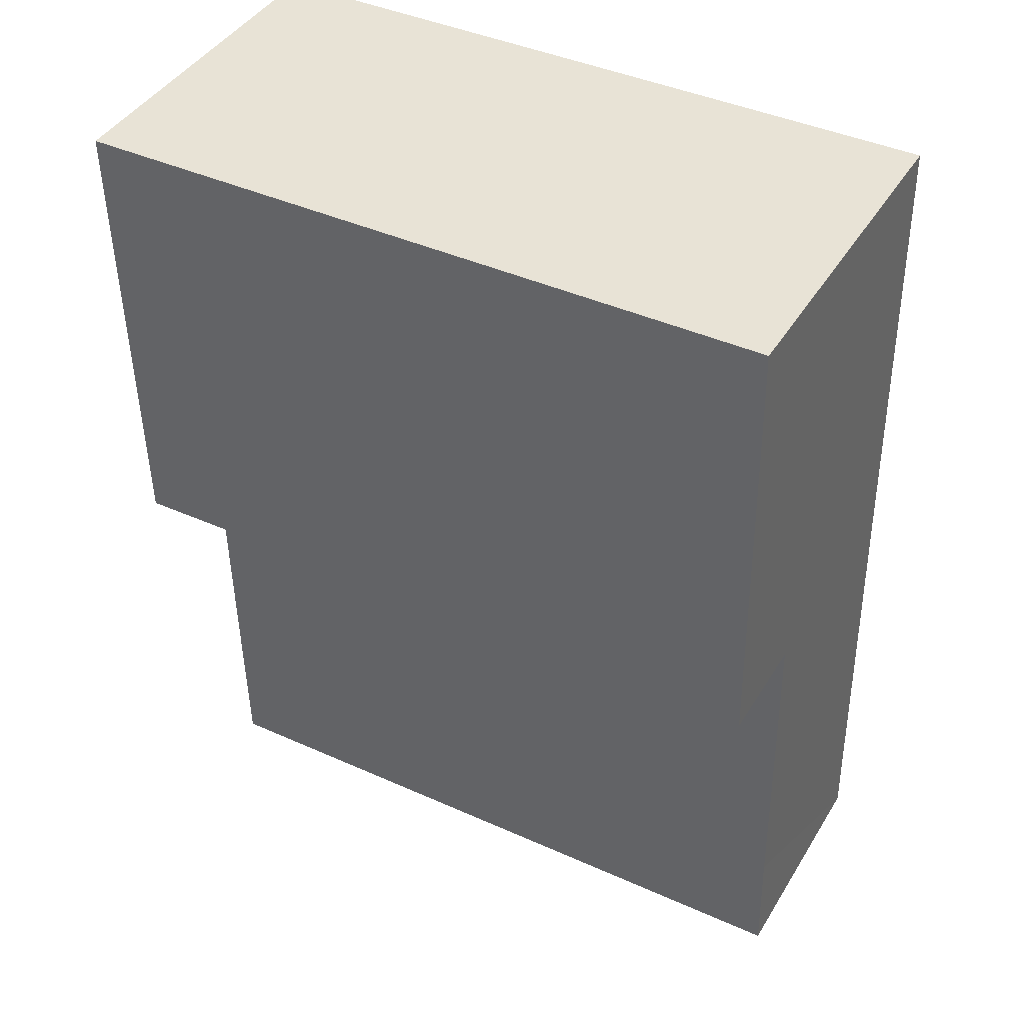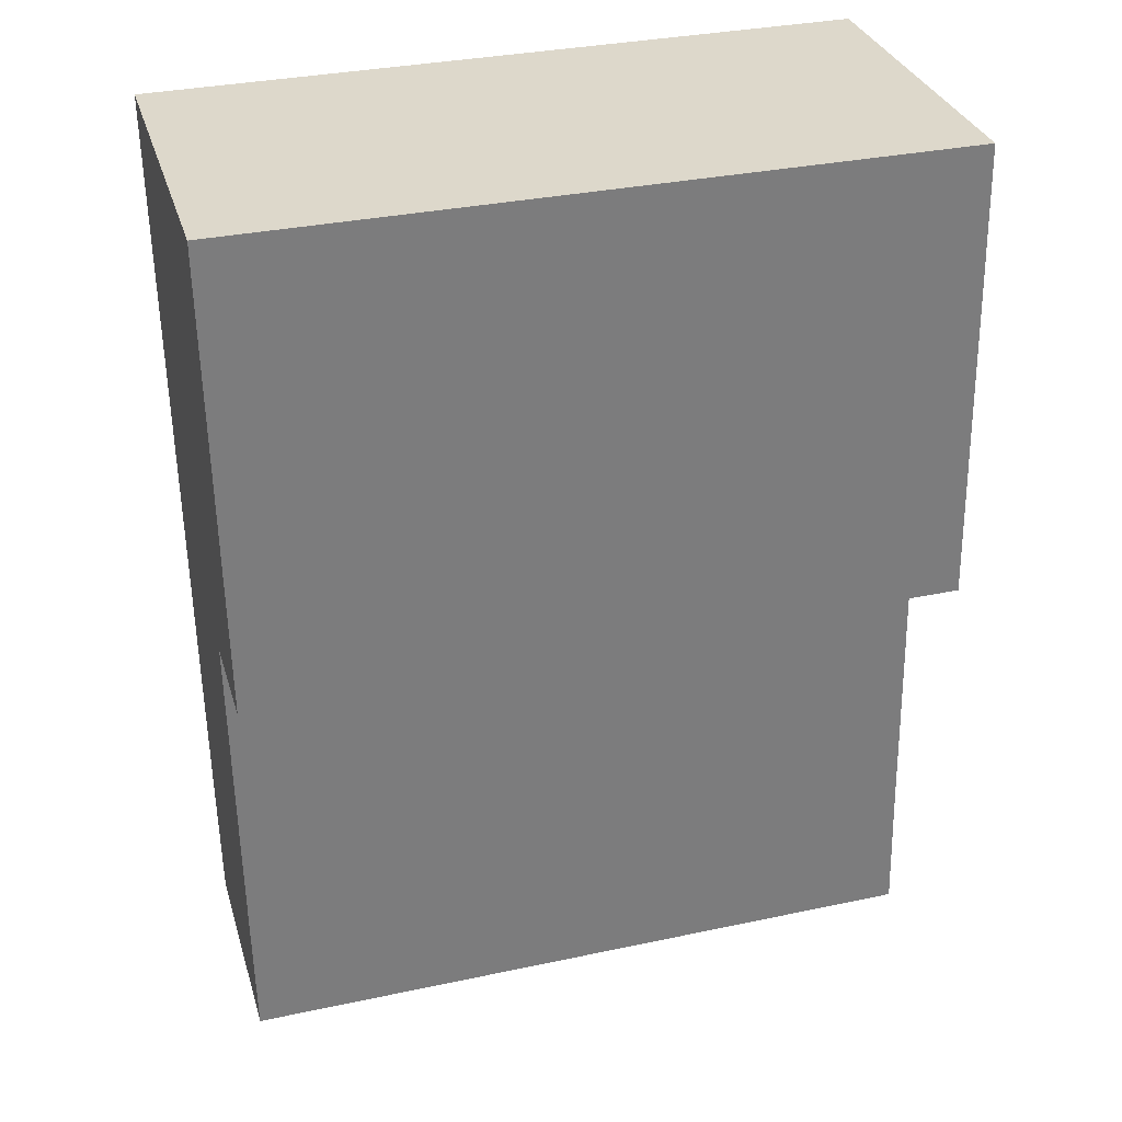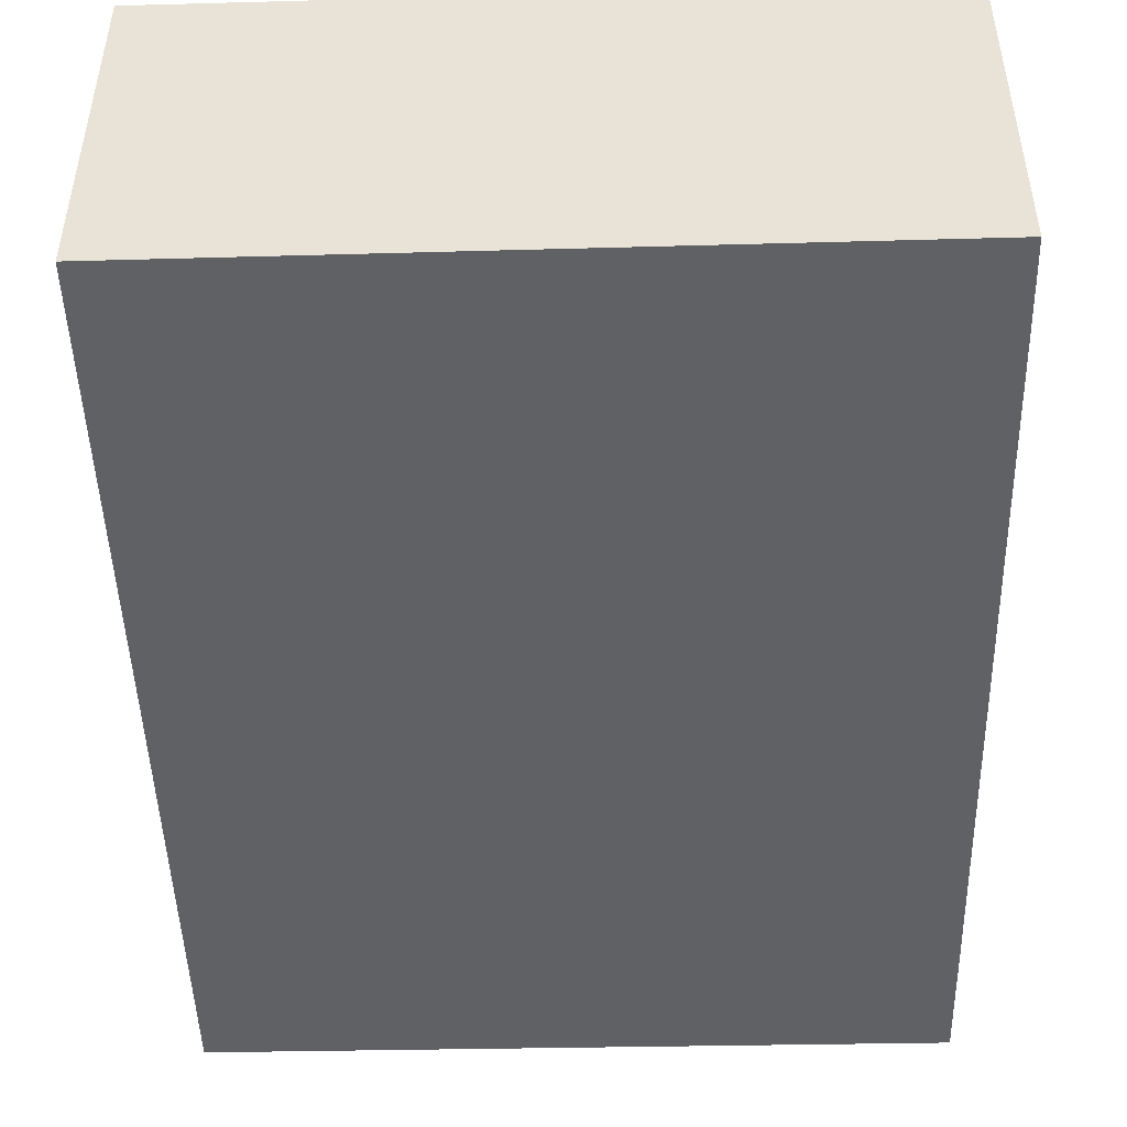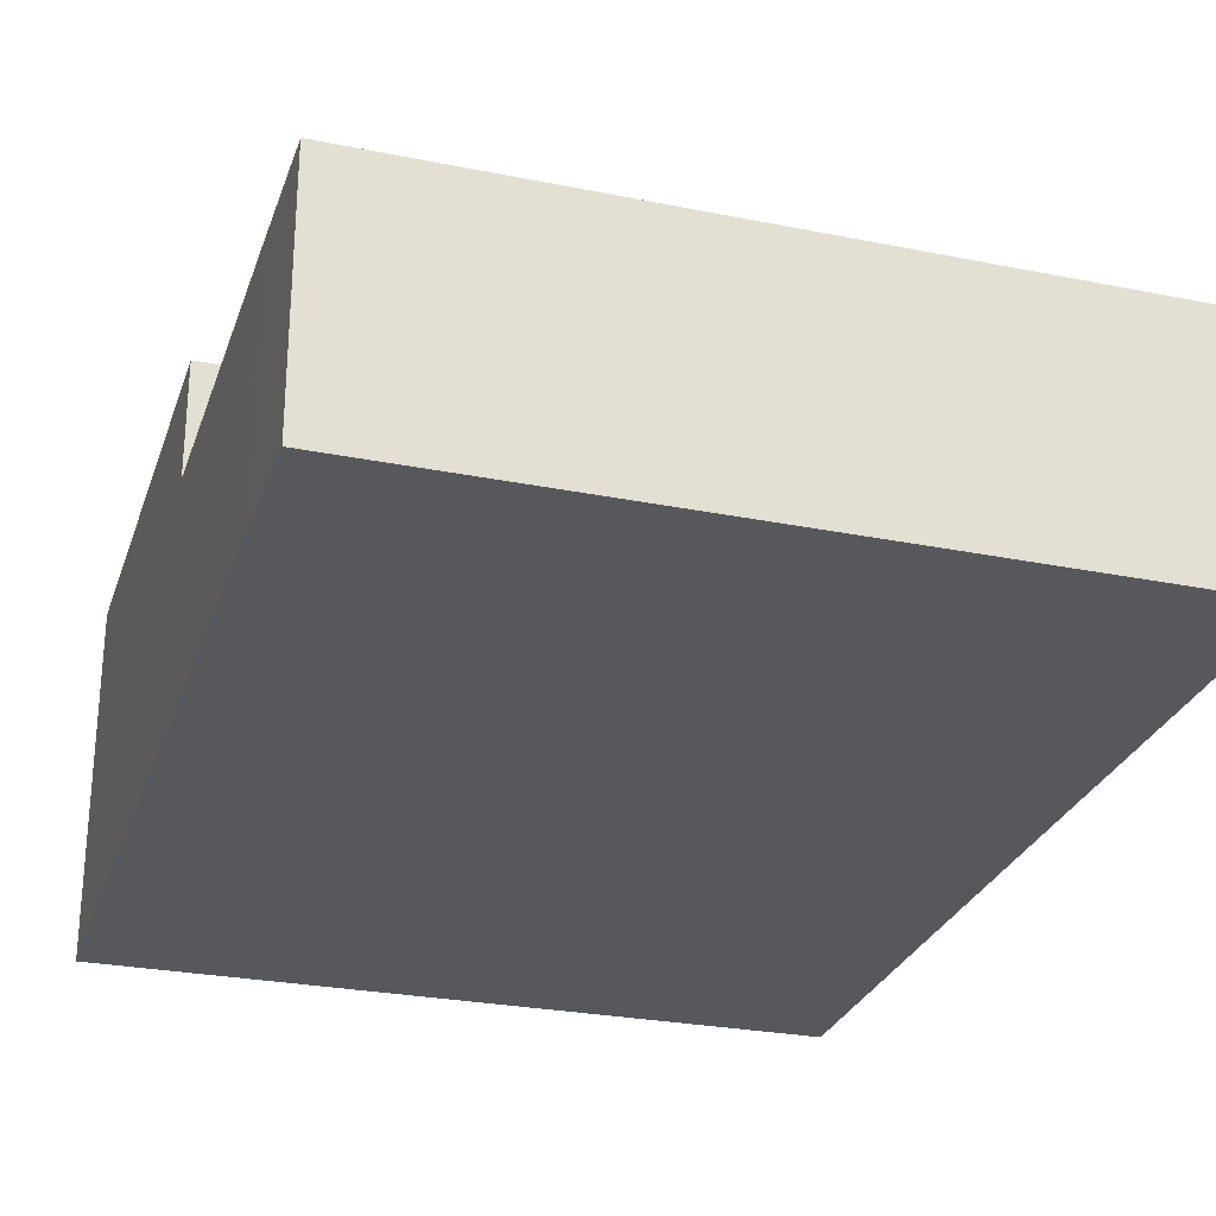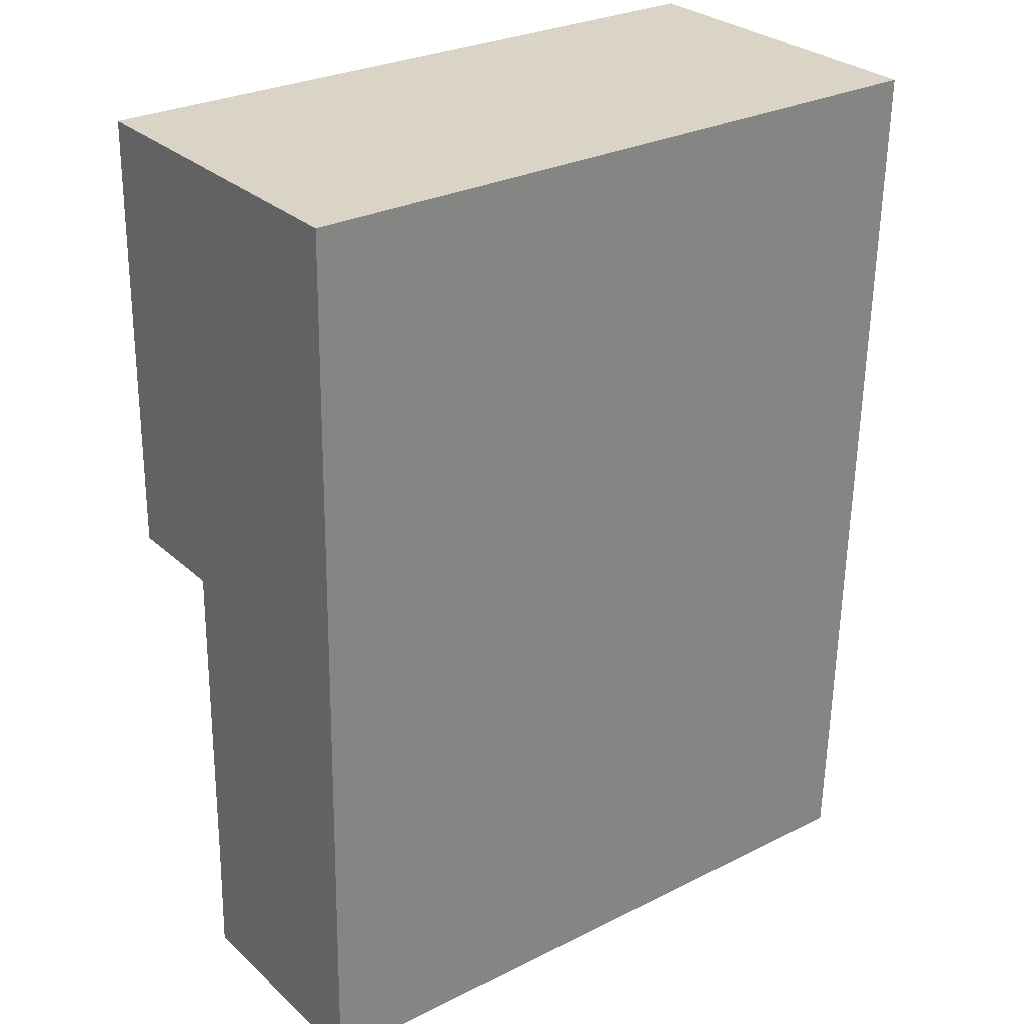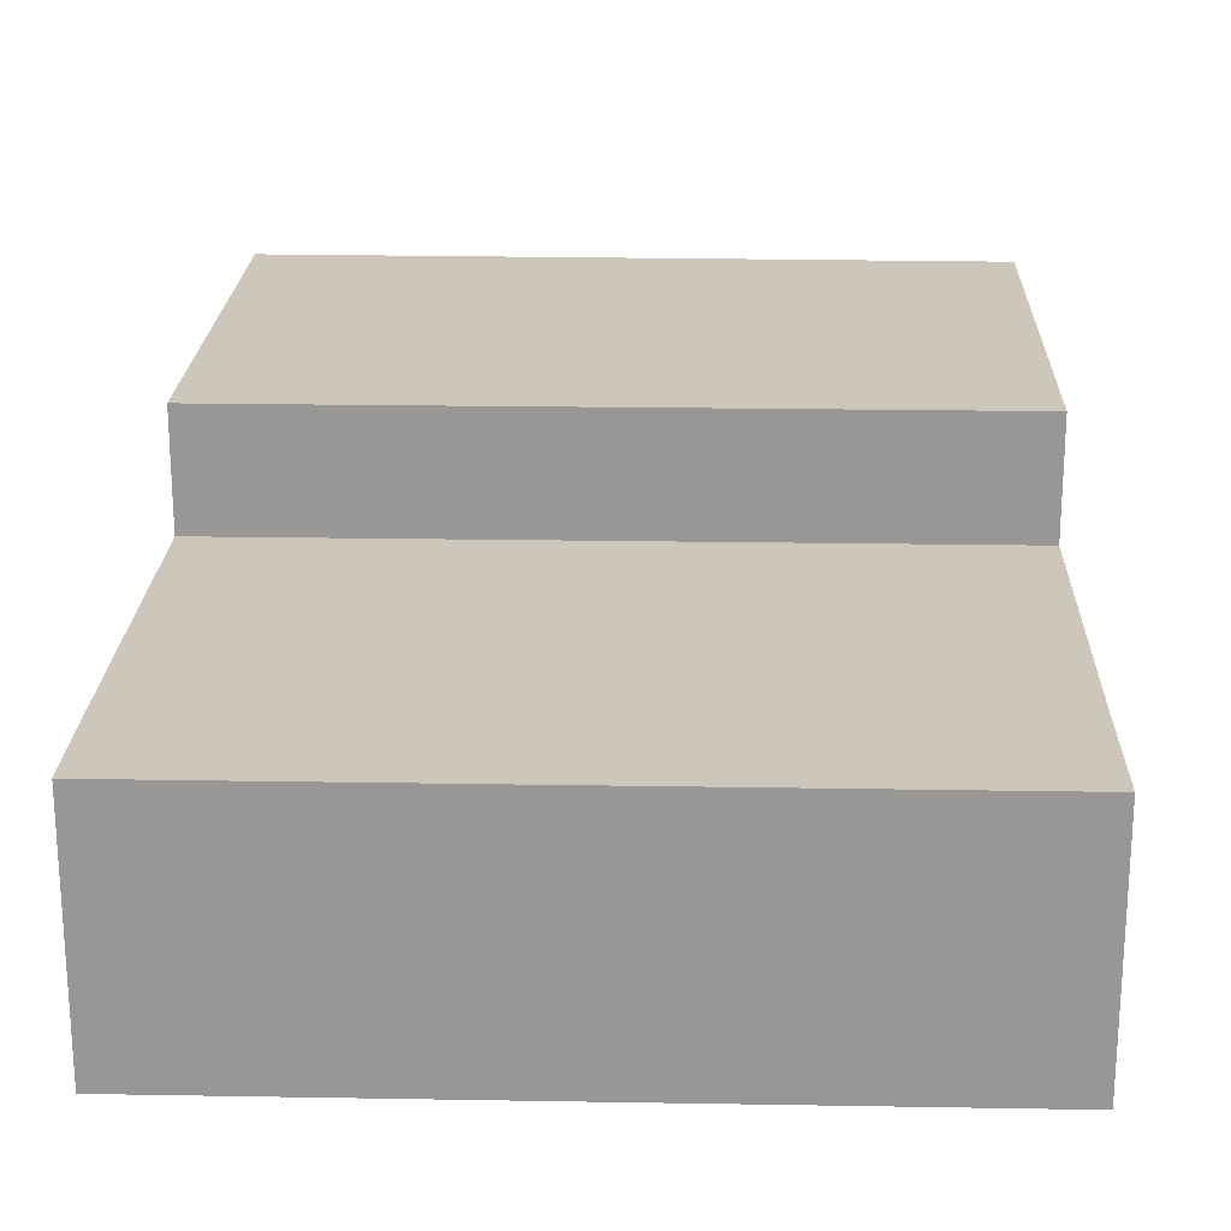
<metadata>
{"format":"obj","ext":"obj","renderer":"f3d","projection":"perspective","resolution":1024,"background":"white","views":[{"elev":42.5,"azim":-150.9,"up":"+Z"},{"elev":31.2,"azim":164.4,"up":"+Z"},{"elev":-47.3,"azim":2.5,"up":"+Y"},{"elev":-27.7,"azim":164.1,"up":"+Y"},{"elev":29.2,"azim":-37.5,"up":"+Z"},{"elev":21.4,"azim":-177.0,"up":"+Y"}]}
</metadata>
<code>
v  0 7.41 4.537e-16
v  22.19 7.41 3.397
v  22.11 7.41 -0.489
v  22.37 7.41 14.12
v  0.088 7.41 3.797
v  0.091 7.41 3.928
v  0.275 7.41 14.61
v  0 0 0
v  0.275 -8.945e-16 14.61
v  0.088 -2.325e-16 3.797
v  0.091 -2.405e-16 3.928
v  22.37 -8.646e-16 14.12
v  22.19 -2.08e-16 3.397
v  22.11 2.994e-17 -0.489
v  0.275 10.9 14.61
v  22.39 10.9 15.18
v  22.37 10.9 14.12
v  22.62 10.9 28.73
v  0.291 10.9 15.52
v  0.524 10.9 29.01
v  0.524 -1.776e-15 29.01
v  0.291 -9.505e-16 15.52
v  22.62 -1.759e-15 28.73
v  22.39 -9.294e-16 15.18
g defaultobject
f 1 2 3
f 2 1 4
f 4 1 5
f 4 5 6
f 4 6 7
f 8 5 1
f 5 8 6
f 6 8 7
f 7 8 9
f 9 8 10
f 9 10 11
f 9 4 7
f 4 9 12
f 12 2 4
f 2 12 13
f 2 13 3
f 3 13 14
f 14 1 3
f 1 14 8
f 9 13 12
f 13 9 11
f 13 11 10
f 13 10 14
f 14 10 8
f 15 16 17
f 16 15 18
f 18 15 19
f 18 19 20
f 19 21 20
f 21 19 15
f 21 15 22
f 22 15 9
f 21 18 20
f 18 21 23
f 23 16 18
f 16 23 24
f 16 24 17
f 17 24 12
f 12 15 17
f 15 12 9
f 22 23 21
f 23 22 9
f 23 9 24
f 24 9 12

</code>
